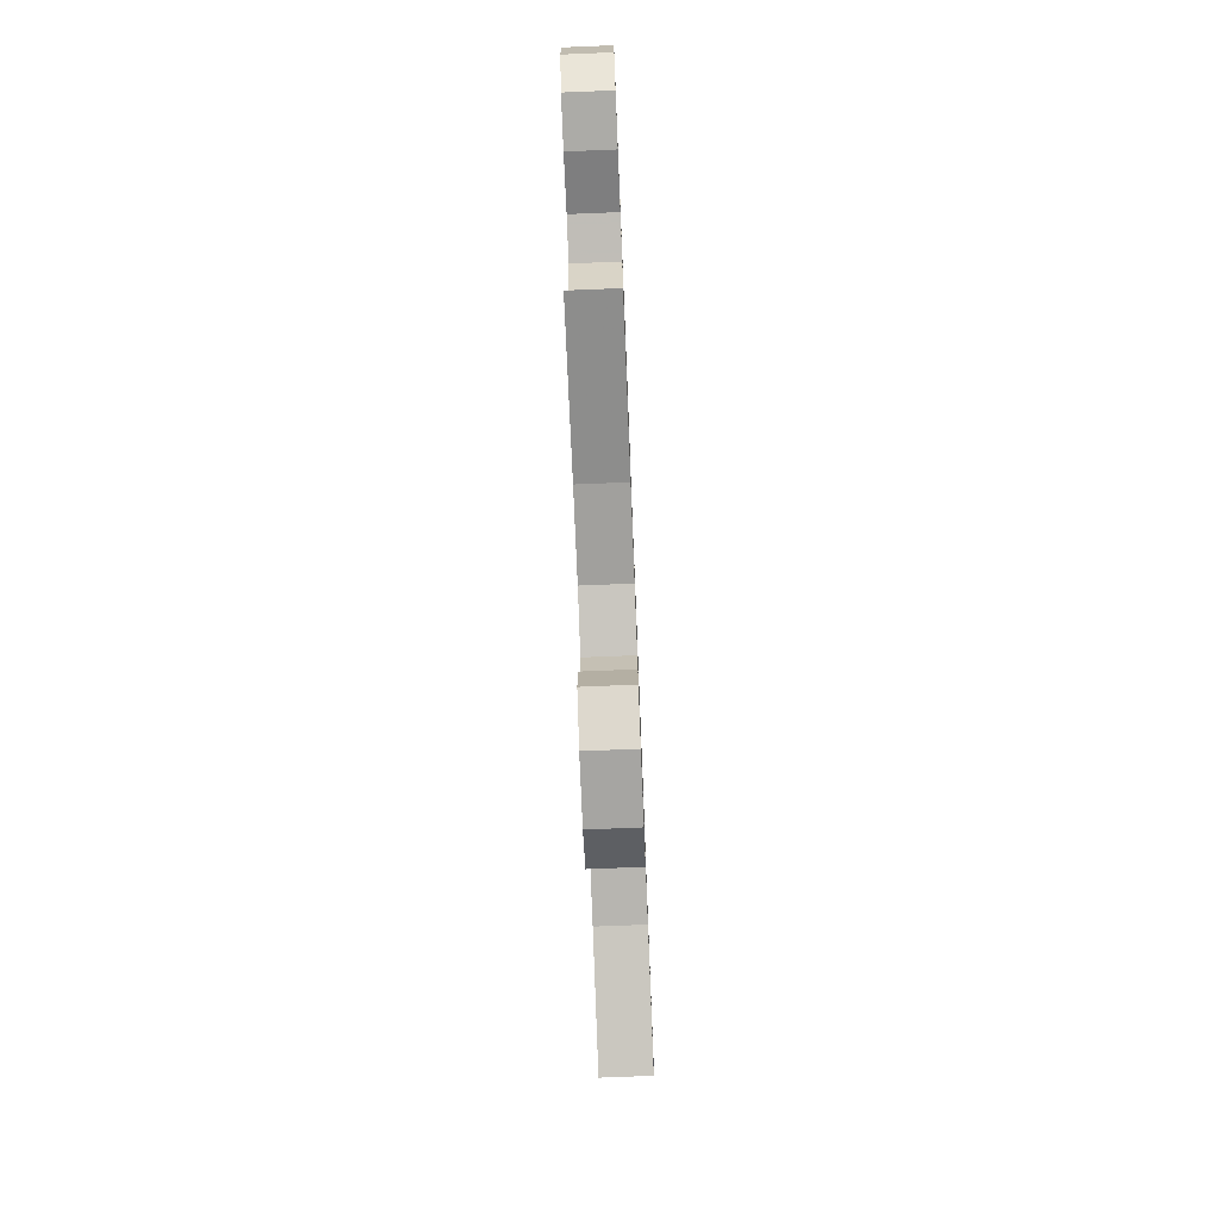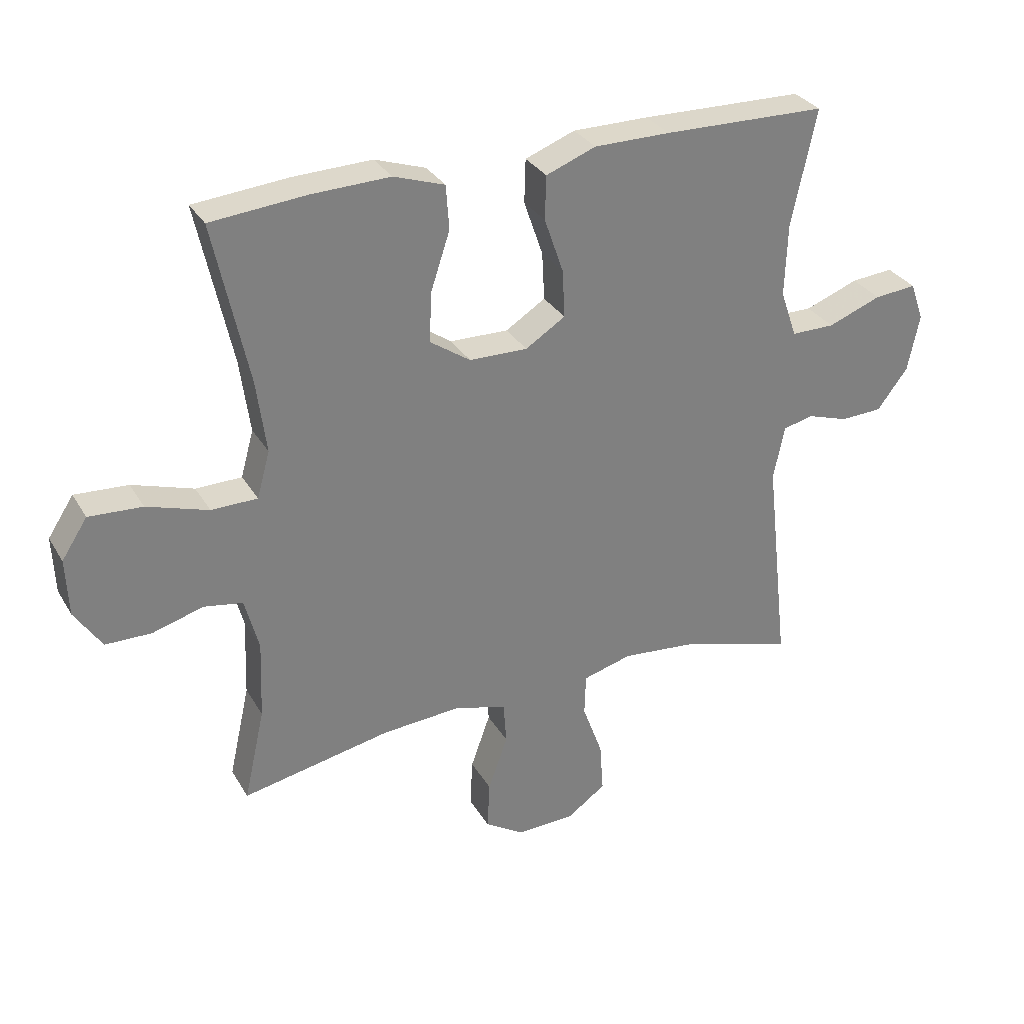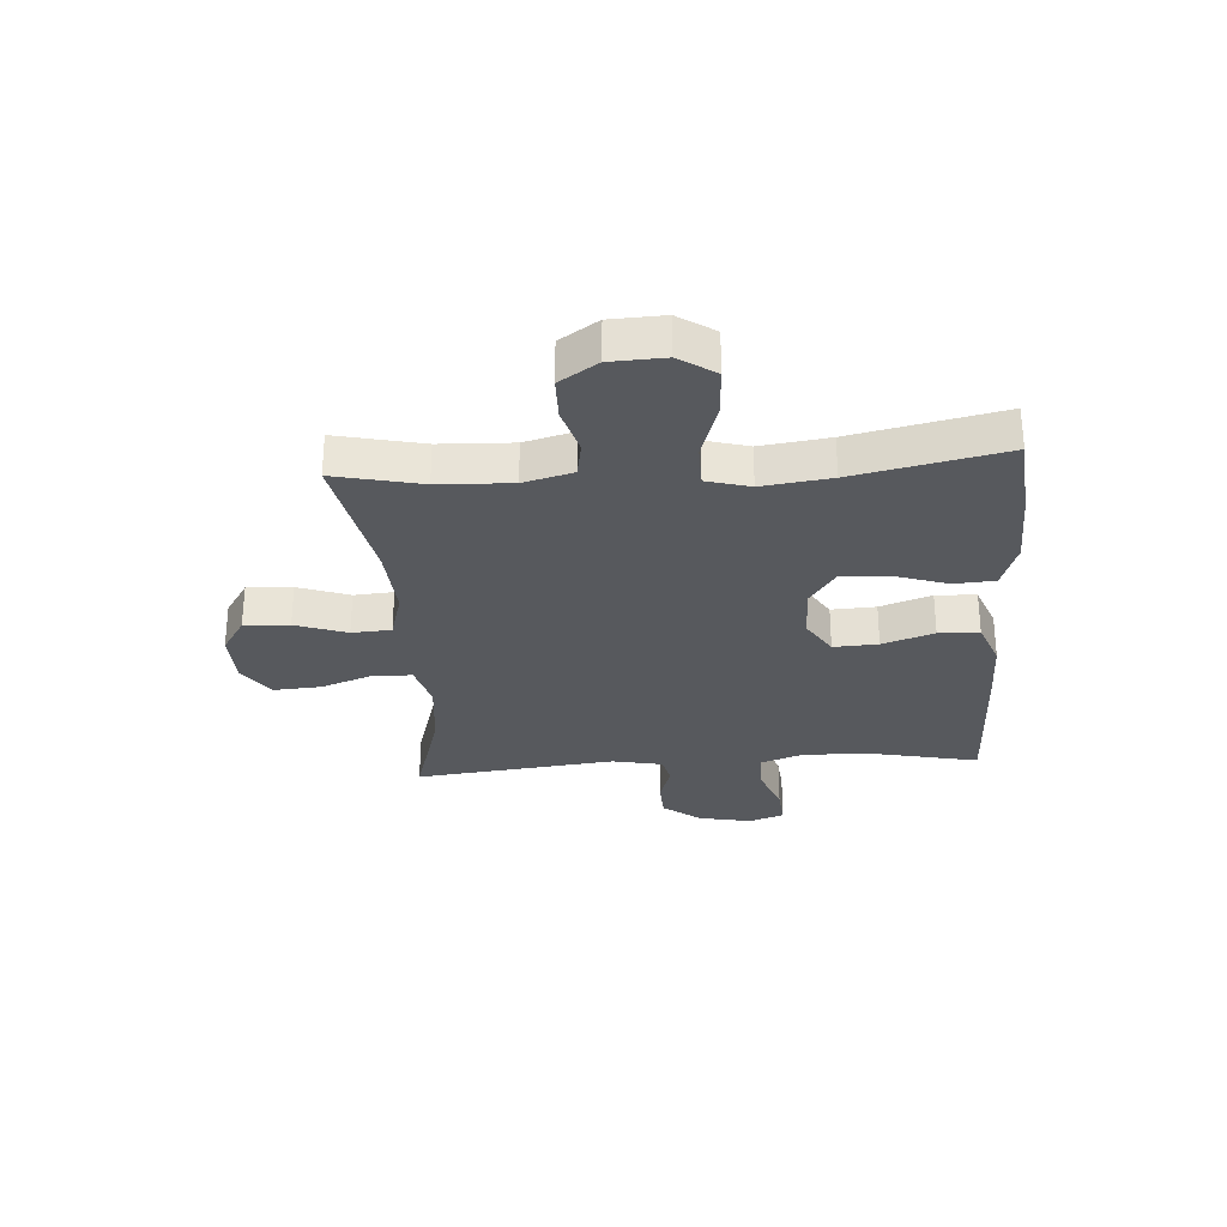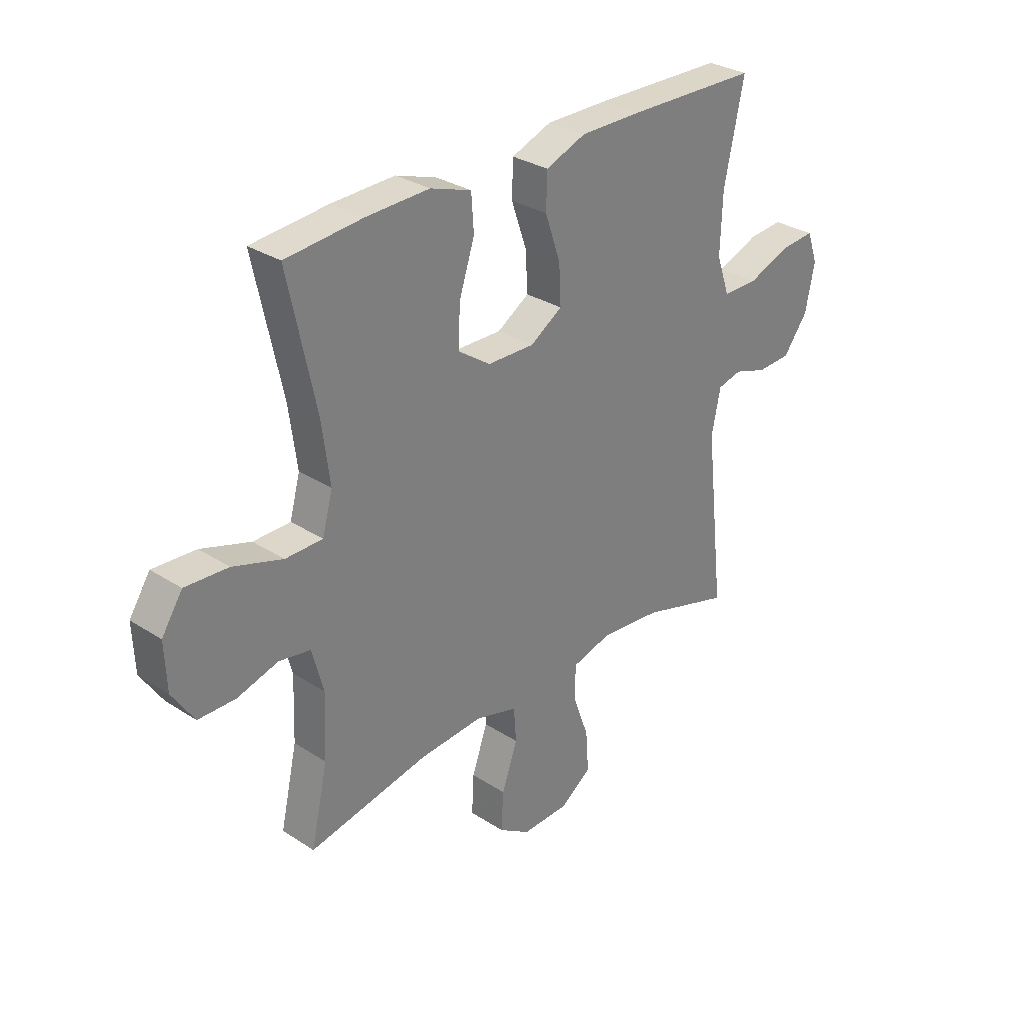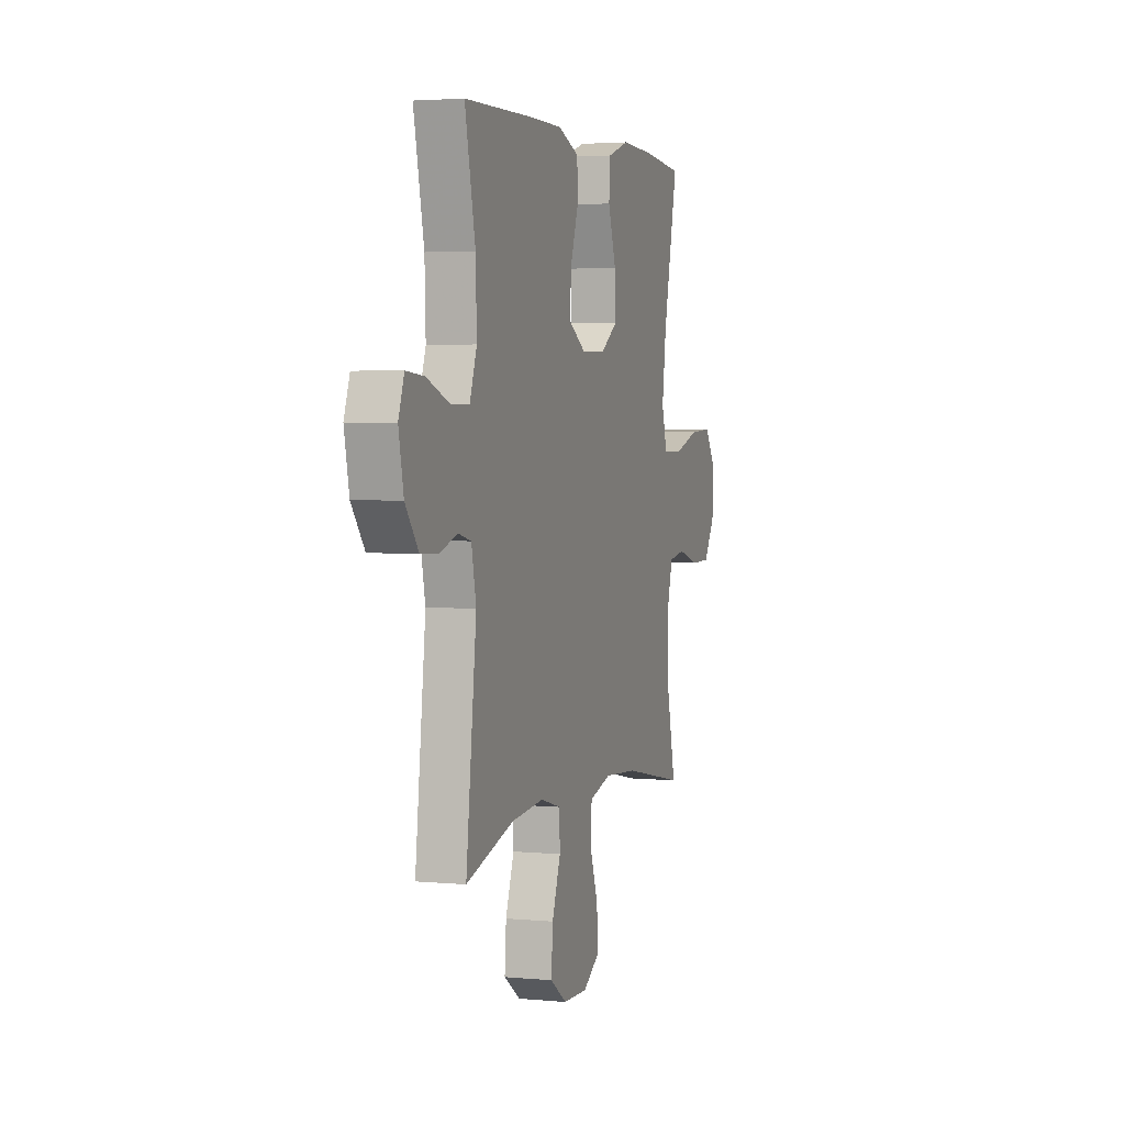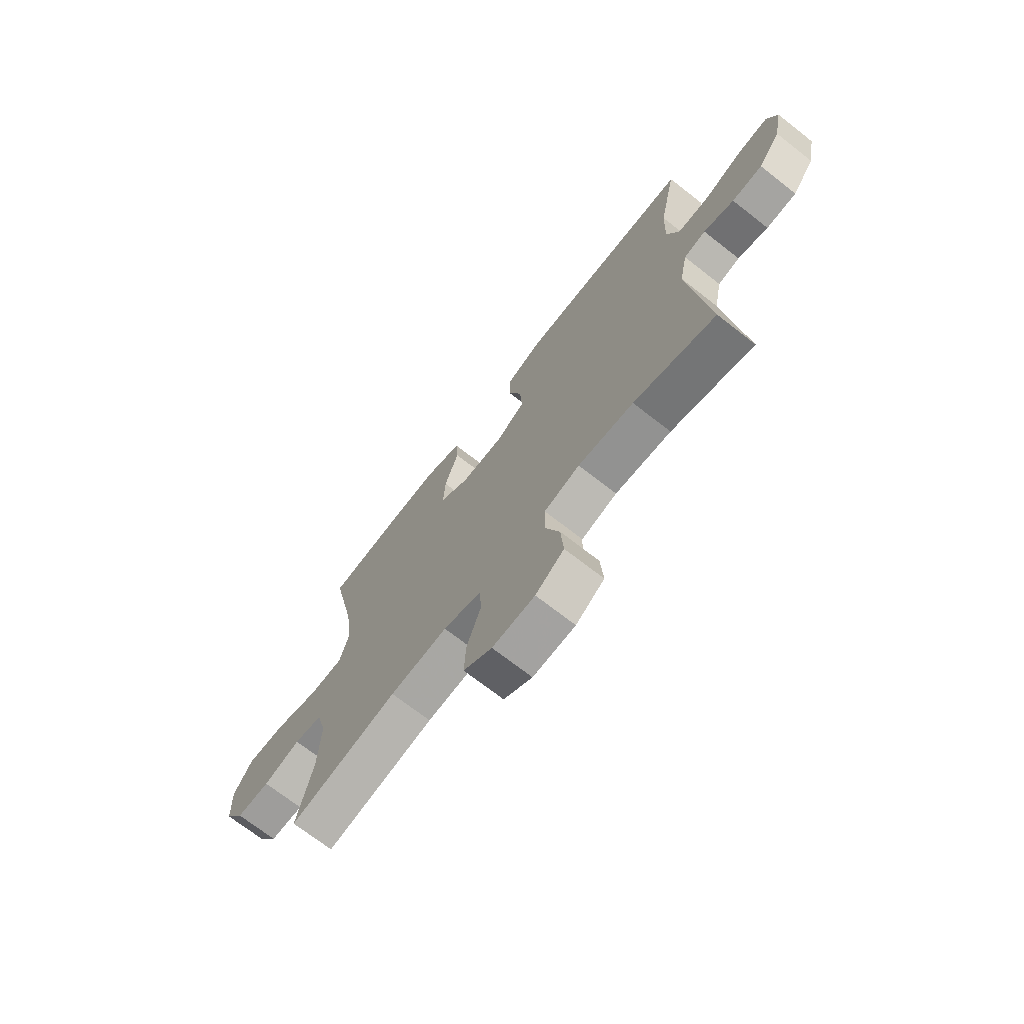
<metadata>
{"format":"obj","ext":"obj","renderer":"f3d","projection":"perspective","resolution":1024,"background":"white","views":[{"elev":-75.5,"azim":-87.7,"up":"+Z"},{"elev":31.0,"azim":-25.7,"up":"+Z"},{"elev":-29.6,"azim":-86.1,"up":"+Y"},{"elev":30.4,"azim":-46.9,"up":"+Z"},{"elev":3.2,"azim":107.9,"up":"+Z"},{"elev":-71.1,"azim":52.0,"up":"+Z"}]}
</metadata>
<code>
v 0.5 0.07 0.5
v 0.46 0.07 0.311
v 0.456 0.07 0.192
v 0.483 0.07 0.115
v 0.554 0.07 0.115
v 0.641 0.07 0.148
v 0.71 0.07 0.154
v 0.732 0.07 0.092
v 0.713 0.07 -0.001
v 0.663 0.07 -0.067
v 0.595 0.07 -0.07
v 0.527 0.07 -0.048
v 0.478 0.07 -0.06
v 0.46 0.07 -0.148
v 0.5 0.07 -0.5
v 0.317 0.07 -0.446
v 0.192 0.07 -0.434
v 0.112 0.07 -0.456
v 0.11 0.07 -0.524
v 0.143 0.07 -0.615
v 0.149 0.07 -0.698
v 0.085 0.07 -0.743
v -0.01 0.07 -0.746
v -0.074 0.07 -0.705
v -0.07 0.07 -0.626
v -0.038 0.07 -0.536
v -0.043 0.07 -0.467
v -0.128 0.07 -0.443
v -0.257 0.07 -0.452
v -0.5 0.07 -0.5
v -0.466 0.07 -0.348
v -0.461 0.07 -0.22
v -0.484 0.07 -0.134
v -0.547 0.07 -0.123
v -0.63 0.07 -0.147
v -0.705 0.07 -0.146
v -0.749 0.07 -0.079
v -0.753 0.07 0.015
v -0.711 0.07 0.079
v -0.624 0.07 0.074
v -0.524 0.07 0.042
v -0.449 0.07 0.043
v -0.428 0.07 0.119
v -0.444 0.07 0.239
v -0.5 0.07 0.5
v -0.345 0.07 0.514
v -0.217 0.07 0.518
v -0.134 0.07 0.49
v -0.129 0.07 0.418
v -0.16 0.07 0.324
v -0.164 0.07 0.242
v -0.098 0.07 0.197
v -0.003 0.07 0.195
v 0.062 0.07 0.236
v 0.058 0.07 0.314
v 0.027 0.07 0.404
v 0.029 0.07 0.475
v 0.11 0.07 0.506
v 0.234 0.07 0.506
v 0.5 0 0.5
v 0.46 0 0.311
v 0.456 0 0.192
v 0.483 0 0.115
v 0.554 0 0.115
v 0.641 0 0.148
v 0.71 0 0.154
v 0.732 0 0.092
v 0.713 0 -0.001
v 0.663 0 -0.067
v 0.595 0 -0.07
v 0.527 0 -0.048
v 0.478 0 -0.06
v 0.46 0 -0.148
v 0.5 0 -0.5
v 0.317 0 -0.446
v 0.192 0 -0.434
v 0.112 0 -0.456
v 0.11 0 -0.524
v 0.143 0 -0.615
v 0.149 0 -0.698
v 0.085 0 -0.743
v -0.01 0 -0.746
v -0.074 0 -0.705
v -0.07 0 -0.626
v -0.038 0 -0.536
v -0.043 0 -0.467
v -0.128 0 -0.443
v -0.257 0 -0.452
v -0.5 0 -0.5
v -0.466 0 -0.348
v -0.461 0 -0.22
v -0.484 0 -0.134
v -0.547 0 -0.123
v -0.63 0 -0.147
v -0.705 0 -0.146
v -0.749 0 -0.079
v -0.753 0 0.015
v -0.711 0 0.079
v -0.624 0 0.074
v -0.524 0 0.042
v -0.449 0 0.043
v -0.428 0 0.119
v -0.444 0 0.239
v -0.5 0 0.5
v -0.345 0 0.514
v -0.217 0 0.518
v -0.134 0 0.49
v -0.129 0 0.418
v -0.16 0 0.324
v -0.164 0 0.242
v -0.098 0 0.197
v -0.003 0 0.195
v 0.062 0 0.236
v 0.058 0 0.314
v 0.027 0 0.404
v 0.029 0 0.475
v 0.11 0 0.506
v 0.234 0 0.506
f 58 59 1 2
f 55 56 57 58
f 54 55 58 2
f 53 54 2 3
f 47 48 49 50
f 47 50 51
f 44 45 46 47
f 43 44 47 51
f 42 43 51 52
f 38 39 40 41
f 38 41 42
f 37 38 42
f 34 35 36 37
f 33 34 37 42
f 32 33 42 52
f 29 30 31
f 28 29 31 32
f 27 28 32 52
f 23 24 25 26
f 23 26 27
f 19 20 21 22
f 18 19 22 23
f 14 15 16
f 13 14 16 17
f 9 10 11 12
f 9 12 13
f 8 9 13
f 5 6 7 8
f 4 5 8 13
f 53 3 4 13
f 18 23 27 52
f 18 52 53
f 13 17 18 53
f 61 60 118 117
f 117 116 115 114
f 61 117 114 113
f 62 61 113 112
f 109 108 107 106
f 110 109 106
f 106 105 104 103
f 110 106 103 102
f 111 110 102 101
f 100 99 98 97
f 101 100 97
f 101 97 96
f 96 95 94 93
f 101 96 93 92
f 111 101 92 91
f 90 89 88
f 91 90 88 87
f 111 91 87 86
f 85 84 83 82
f 86 85 82
f 81 80 79 78
f 82 81 78 77
f 75 74 73
f 76 75 73 72
f 71 70 69 68
f 72 71 68
f 72 68 67
f 67 66 65 64
f 72 67 64 63
f 72 63 62 112
f 111 86 82 77
f 112 111 77
f 112 77 76 72
f 1 60 61 2
f 2 61 62 3
f 3 62 63 4
f 4 63 64 5
f 5 64 65 6
f 6 65 66 7
f 7 66 67 8
f 8 67 68 9
f 9 68 69 10
f 10 69 70 11
f 11 70 71 12
f 12 71 72 13
f 13 72 73 14
f 14 73 74 15
f 15 74 75 16
f 16 75 76 17
f 17 76 77 18
f 18 77 78 19
f 19 78 79 20
f 20 79 80 21
f 21 80 81 22
f 22 81 82 23
f 23 82 83 24
f 24 83 84 25
f 25 84 85 26
f 26 85 86 27
f 27 86 87 28
f 28 87 88 29
f 29 88 89 30
f 30 89 90 31
f 31 90 91 32
f 32 91 92 33
f 33 92 93 34
f 34 93 94 35
f 35 94 95 36
f 36 95 96 37
f 37 96 97 38
f 38 97 98 39
f 39 98 99 40
f 40 99 100 41
f 41 100 101 42
f 42 101 102 43
f 43 102 103 44
f 44 103 104 45
f 45 104 105 46
f 46 105 106 47
f 47 106 107 48
f 48 107 108 49
f 49 108 109 50
f 50 109 110 51
f 51 110 111 52
f 52 111 112 53
f 53 112 113 54
f 54 113 114 55
f 55 114 115 56
f 56 115 116 57
f 57 116 117 58
f 58 117 118 59
f 59 118 60 1

</code>
